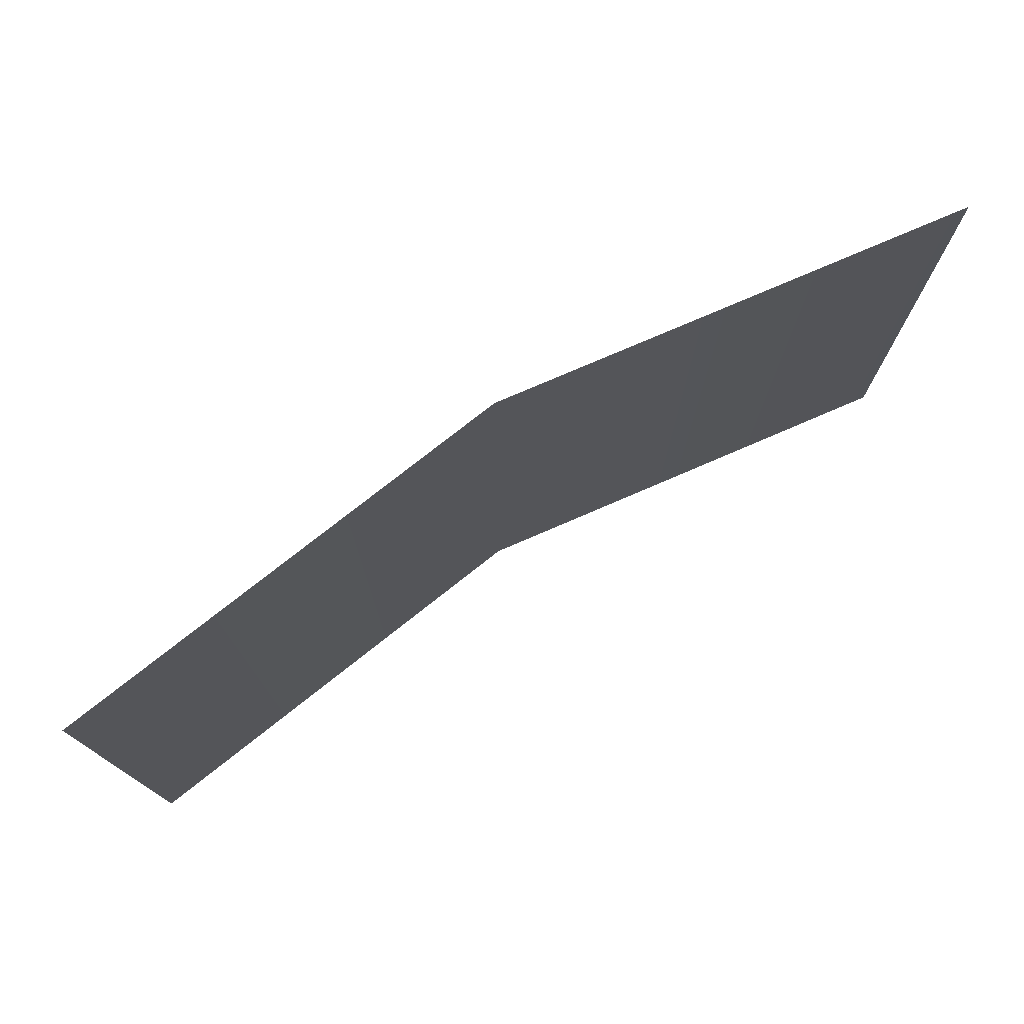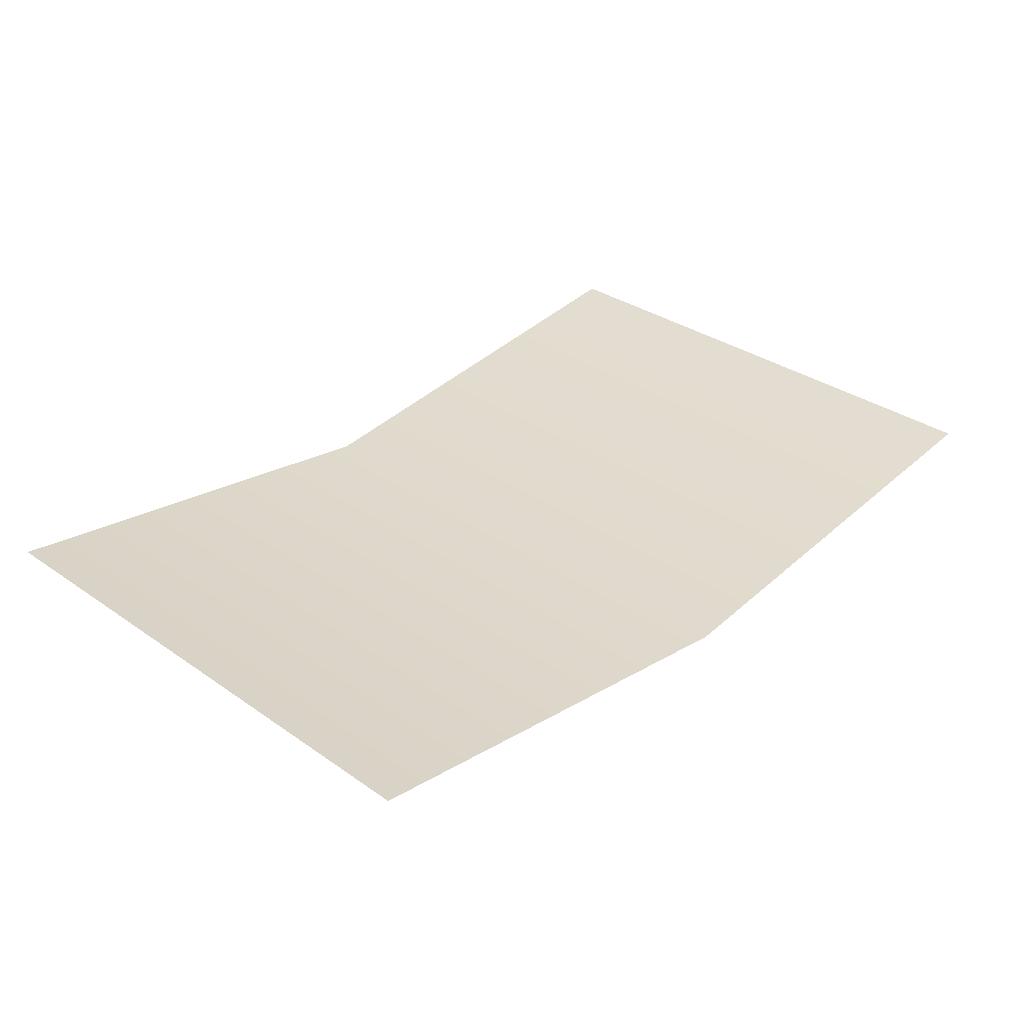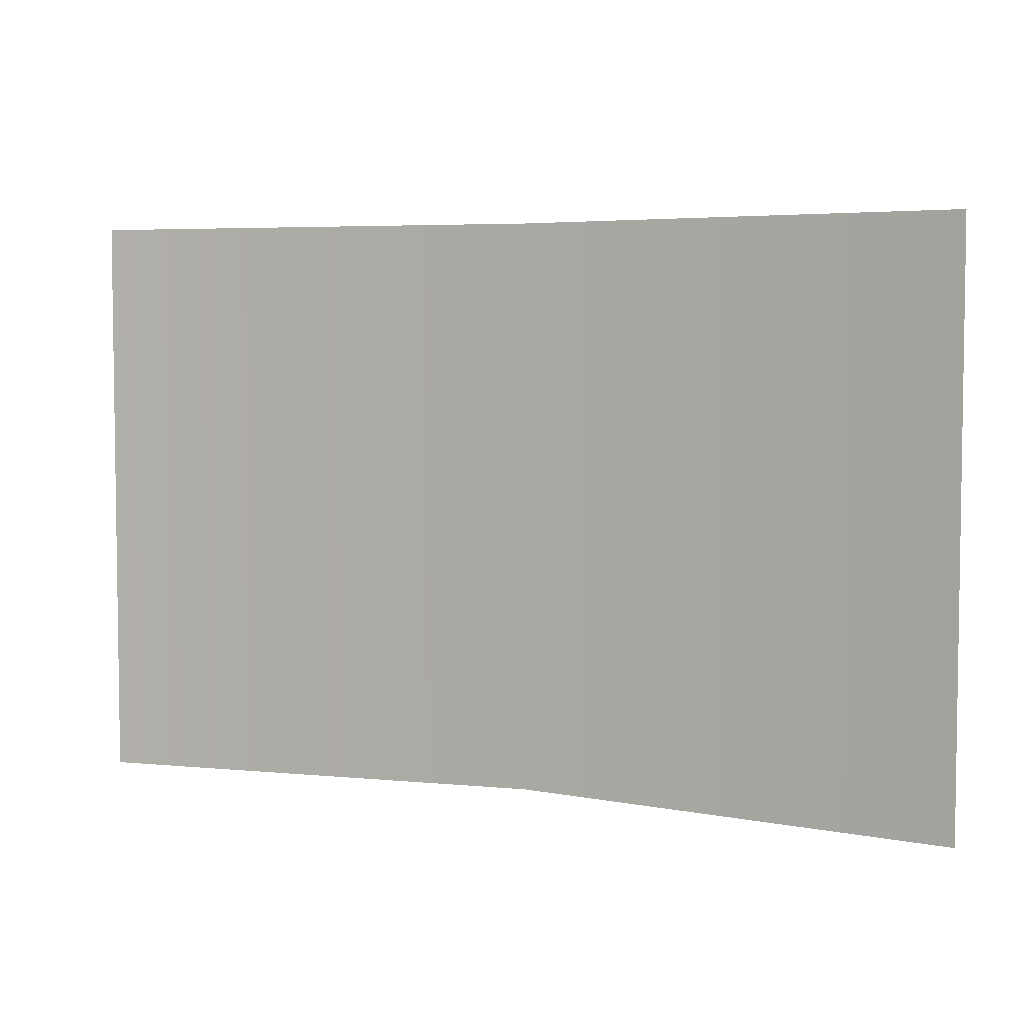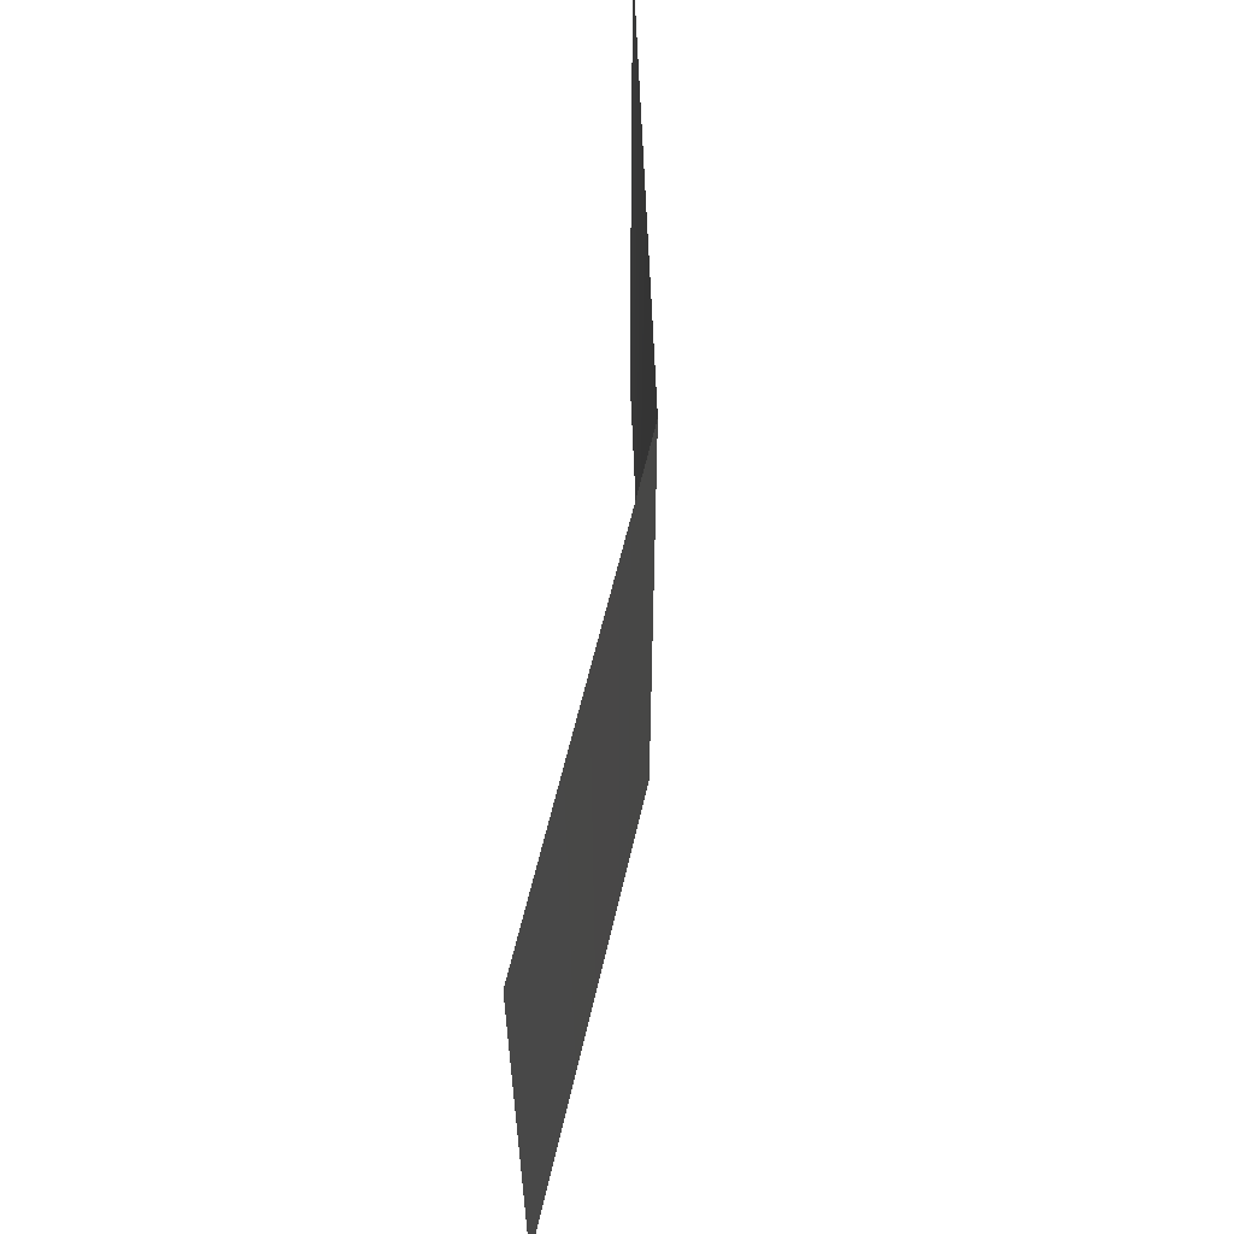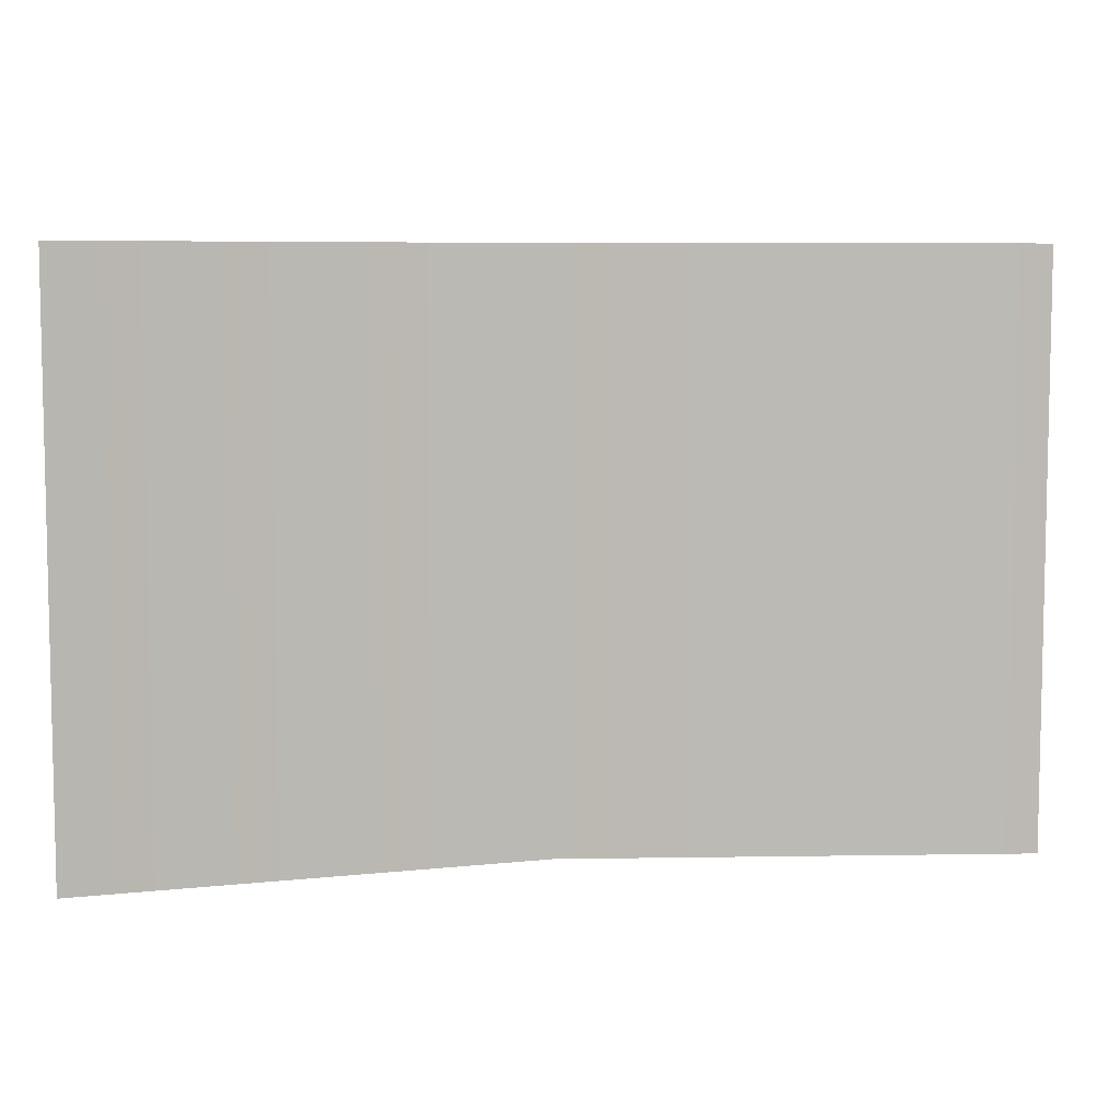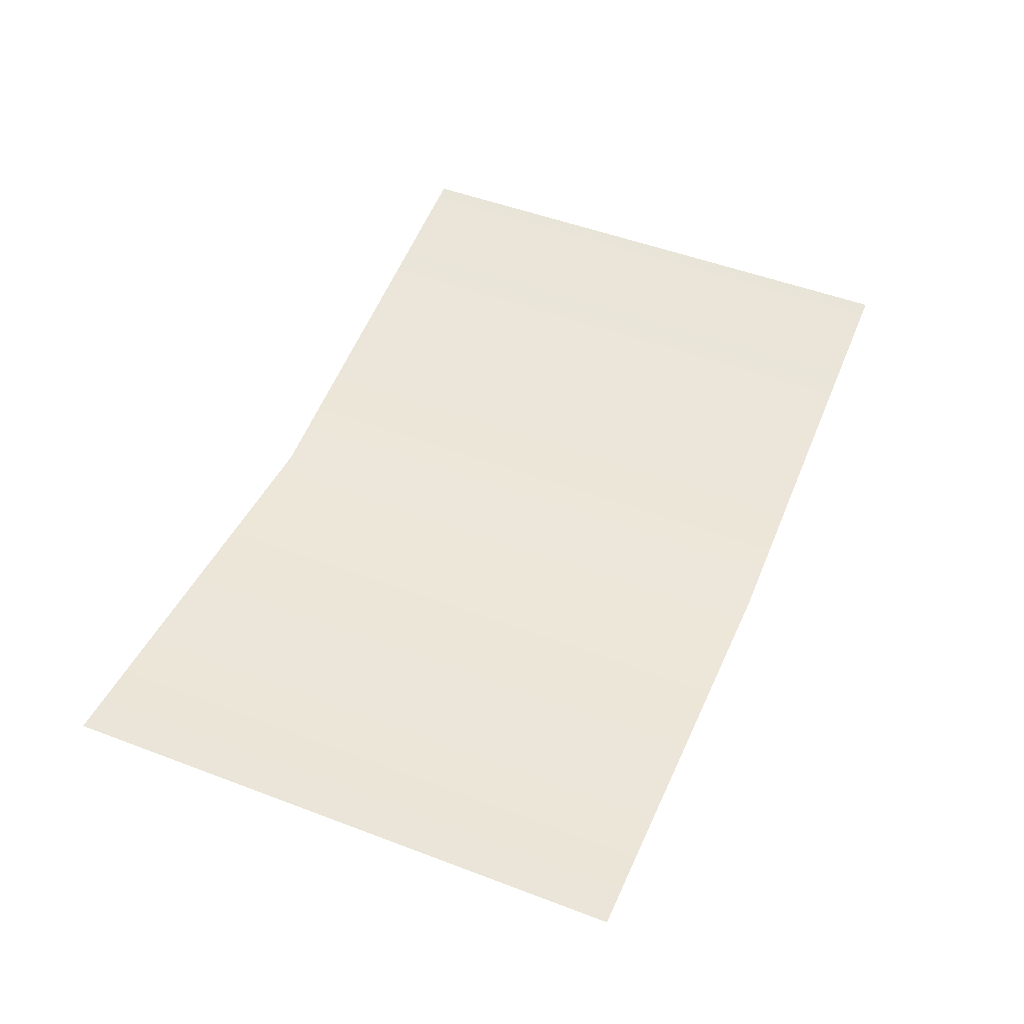
<metadata>
{"format":"obj","ext":"obj","renderer":"f3d","projection":"perspective","resolution":1024,"background":"white","views":[{"elev":76.0,"azim":-30.9,"up":"+Y"},{"elev":32.6,"azim":-45.9,"up":"+Z"},{"elev":4.9,"azim":24.7,"up":"+Y"},{"elev":59.0,"azim":95.4,"up":"+Y"},{"elev":7.0,"azim":-10.1,"up":"+Y"},{"elev":50.3,"azim":-67.4,"up":"+Z"}]}
</metadata>
<code>
o flag1
v -0.1269 0.1388 -0.951
v -0.1269 0.2988 -0.951
v 0.1269 0.1388 -0.951
v 0.1269 0.2988 -0.951
v -1.943e-16 0.2988 -0.9677
v -1.943e-16 0.1388 -0.9677
v -1.943e-16 0.2188 -0.9677
g flag1_flag1_auv
f 1 7 6
f 2 7 1
f 3 7 4
f 4 7 5
f 5 7 2
f 6 7 3

</code>
